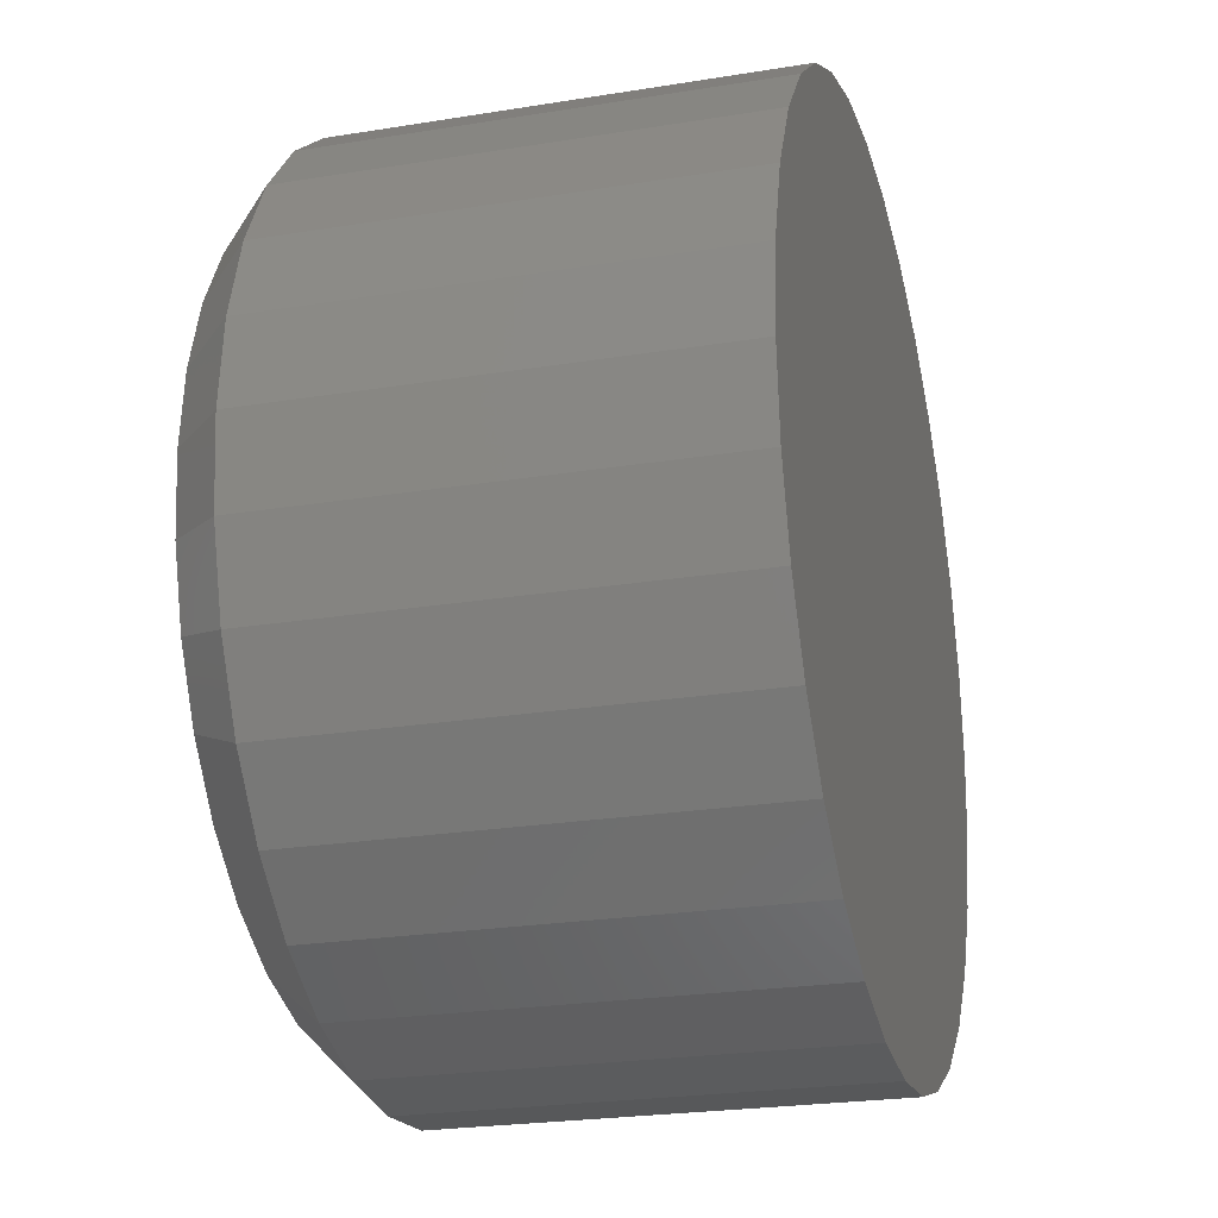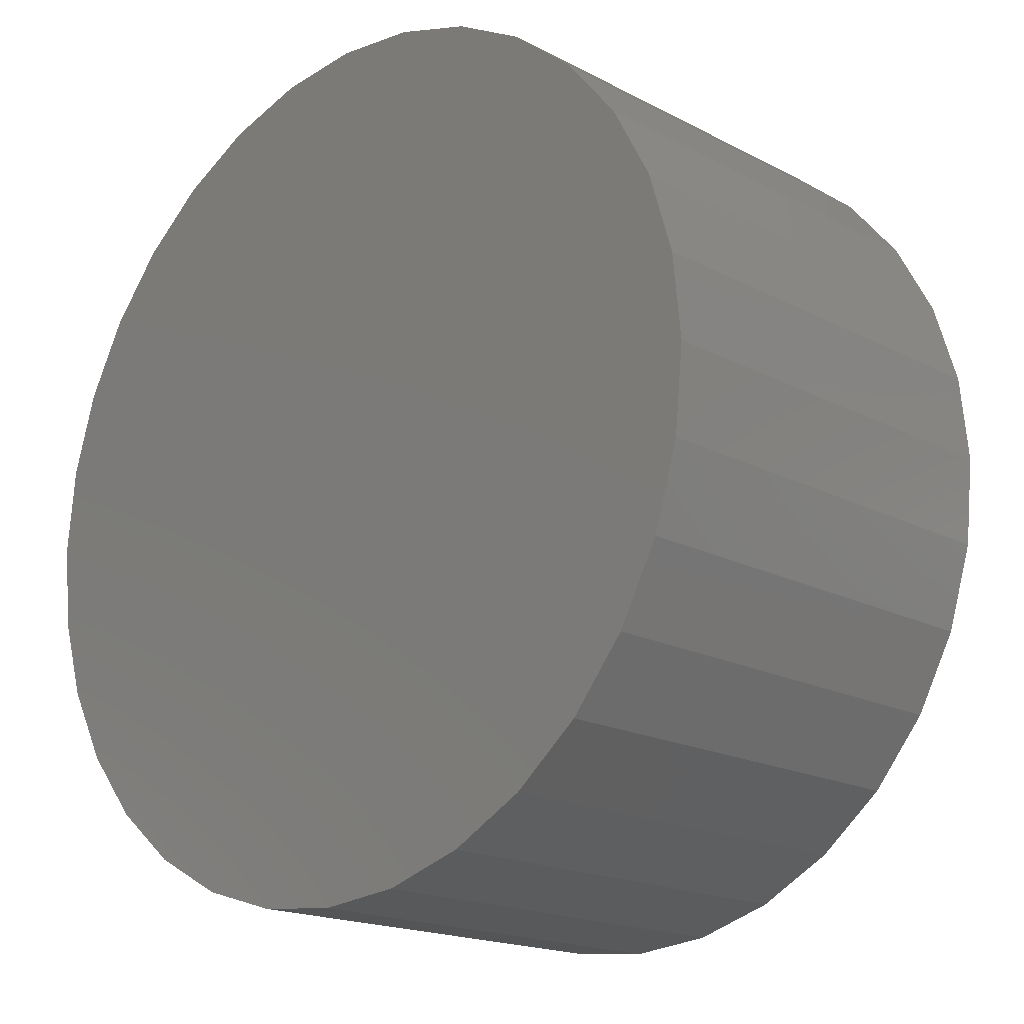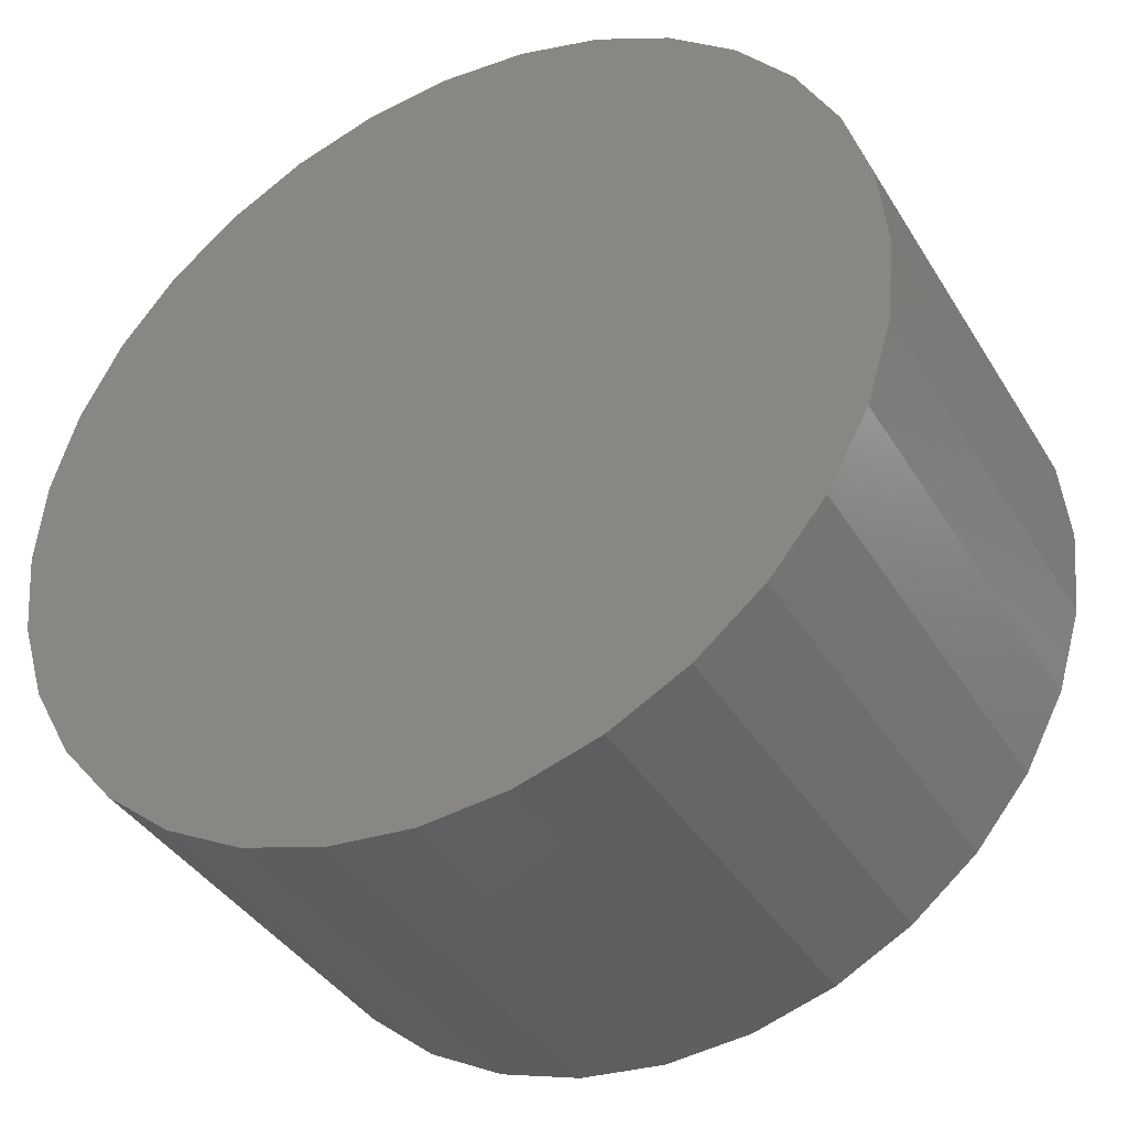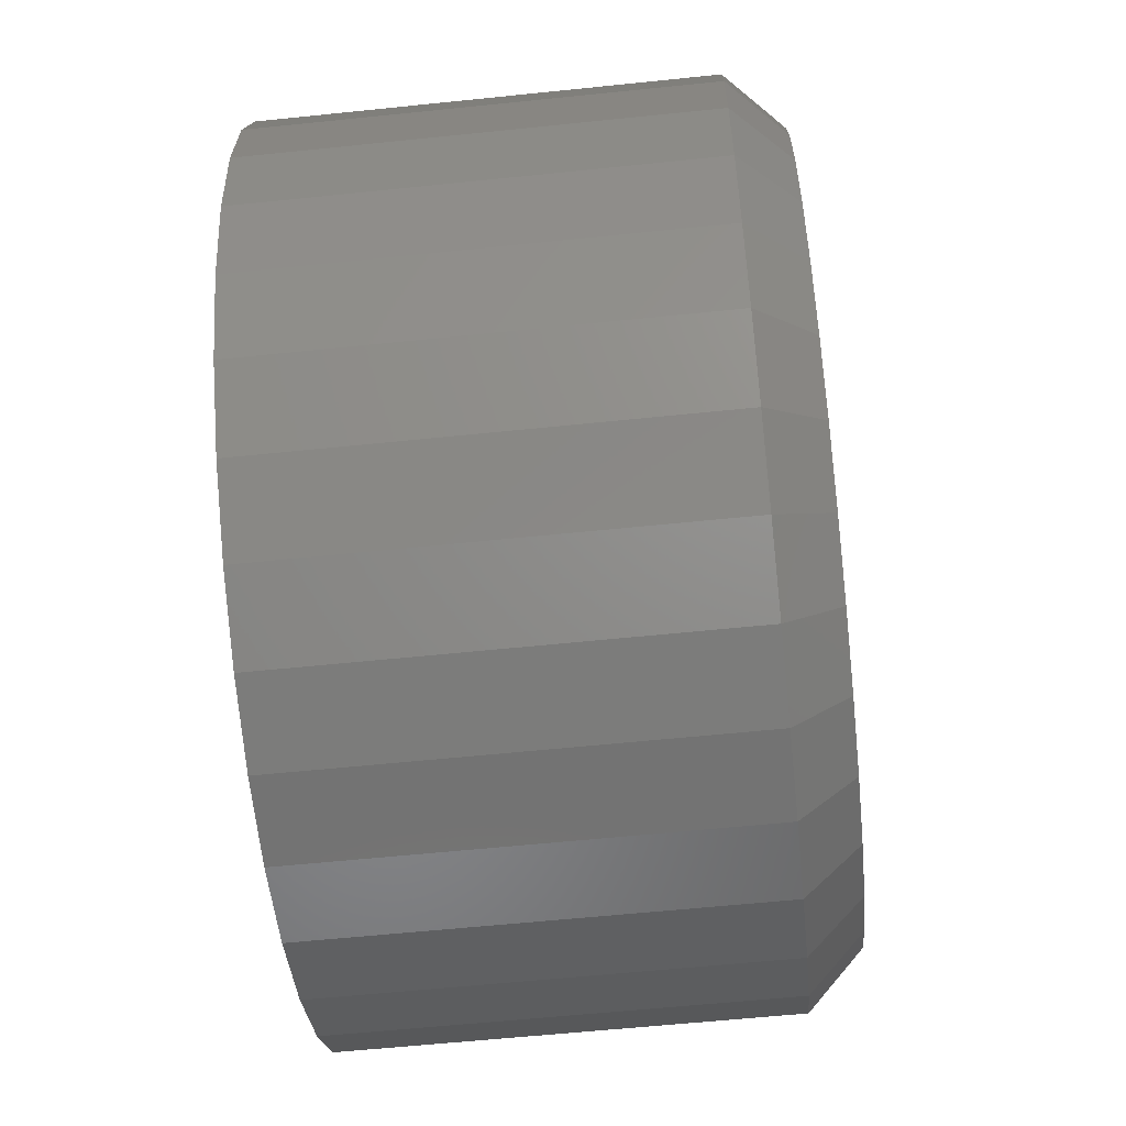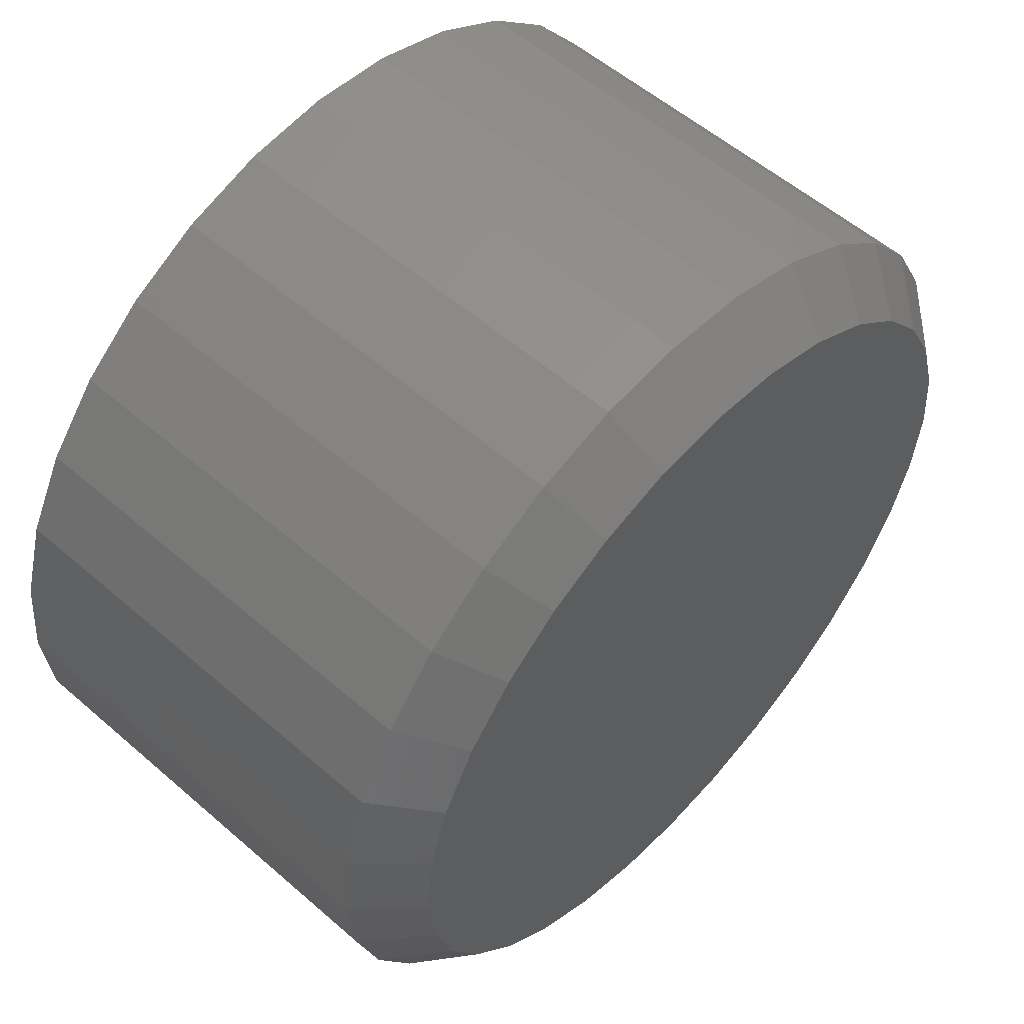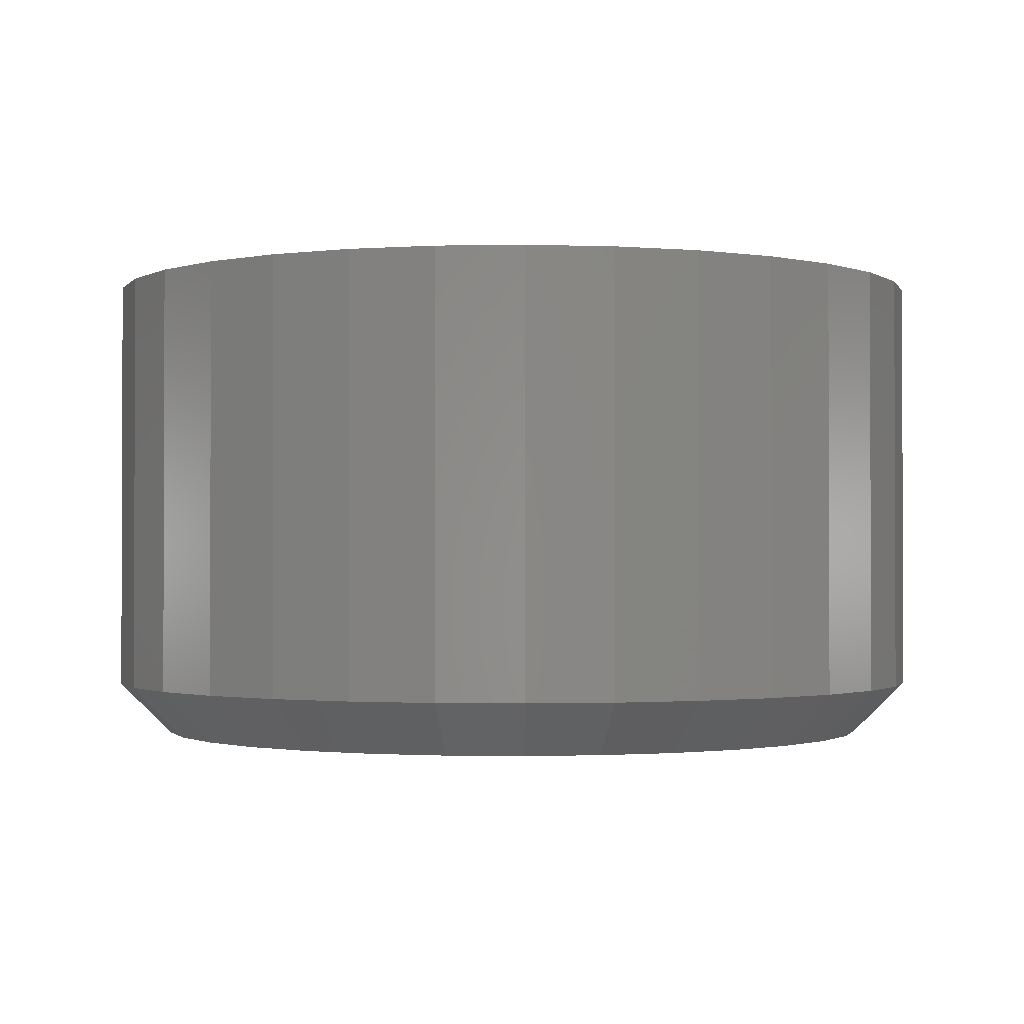
<metadata>
{"format":"stl","ext":"stl","renderer":"f3d","projection":"perspective","resolution":1024,"background":"white","views":[{"elev":-23.9,"azim":-74.8,"up":"+Y"},{"elev":-17.8,"azim":44.1,"up":"+Y"},{"elev":-38.9,"azim":28.4,"up":"+Y"},{"elev":-59.1,"azim":96.1,"up":"+Y"},{"elev":55.6,"azim":132.4,"up":"+Y"},{"elev":-1.2,"azim":167.1,"up":"+Z"}]}
</metadata>
<code>
# stl→obj: 96 verts, 188 faces
v 0.2491 0.6317 0
v 0.2599 0.6306 0
v 0.2383 0.6306 0
v 0.2279 0.6274 0
v 0.2703 0.6274 0
v 0.2183 0.6223 0
v 0.2798 0.6223 0
v 0.21 0.6155 0
v 0.2882 0.6155 0
v 0.2031 0.6071 0
v 0.2951 0.6071 0
v 0.198 0.5975 0
v 0.3002 0.5975 0
v 0.2951 0.5456 0
v 0.2031 0.5456 0
v 0.3002 0.5551 0
v 0.21 0.5372 0
v 0.2882 0.5372 0
v 0.2183 0.5303 0
v 0.2798 0.5303 0
v 0.2279 0.5252 0
v 0.2703 0.5252 0
v 0.2383 0.522 0
v 0.2599 0.522 0
v 0.2491 0.521 0
v 0.198 0.5551 0
v 0.1948 0.5655 0
v 0.3034 0.5655 0
v 0.1938 0.5763 0
v 0.3044 0.5763 0
v 0.1948 0.5871 0
v 0.3034 0.5871 0
v 0.3123 0.5763 0.007812
v 0.3123 0.5763 0.07031
v 0.311 0.564 0.007812
v 0.311 0.564 0.07031
v 0.3074 0.5521 0.007812
v 0.3074 0.5521 0.07031
v 0.3016 0.5412 0.007812
v 0.3016 0.5412 0.07031
v 0.2938 0.5317 0.007812
v 0.2938 0.5317 0.07031
v 0.2842 0.5238 0.007812
v 0.2842 0.5238 0.07031
v 0.2733 0.518 0.007812
v 0.2733 0.518 0.07031
v 0.2614 0.5144 0.007812
v 0.2614 0.5144 0.07031
v 0.2491 0.5132 0.007812
v 0.2491 0.5132 0.07031
v 0.2368 0.5144 0.007812
v 0.2368 0.5144 0.07031
v 0.2249 0.518 0.007812
v 0.2249 0.518 0.07031
v 0.214 0.5238 0.007812
v 0.214 0.5238 0.07031
v 0.2044 0.5317 0.007812
v 0.2044 0.5317 0.07031
v 0.1966 0.5412 0.007812
v 0.1966 0.5412 0.07031
v 0.1907 0.5521 0.007812
v 0.1907 0.5521 0.07031
v 0.1872 0.564 0.007812
v 0.1872 0.564 0.07031
v 0.1859 0.5763 0.007812
v 0.1859 0.5763 0.07031
v 0.1872 0.5886 0.007812
v 0.1872 0.5886 0.07031
v 0.1907 0.6005 0.007812
v 0.1907 0.6005 0.07031
v 0.1966 0.6114 0.007812
v 0.1966 0.6114 0.07031
v 0.2044 0.621 0.007812
v 0.2044 0.621 0.07031
v 0.214 0.6288 0.007812
v 0.214 0.6288 0.07031
v 0.2249 0.6347 0.007812
v 0.2249 0.6347 0.07031
v 0.2368 0.6383 0.007812
v 0.2368 0.6383 0.07031
v 0.2491 0.6395 0.007812
v 0.2491 0.6395 0.07031
v 0.2614 0.6383 0.007812
v 0.2614 0.6383 0.07031
v 0.2733 0.6347 0.007812
v 0.2733 0.6347 0.07031
v 0.2842 0.6288 0.007812
v 0.2842 0.6288 0.07031
v 0.2938 0.621 0.007812
v 0.2938 0.621 0.07031
v 0.3016 0.6114 0.007812
v 0.3016 0.6114 0.07031
v 0.3074 0.6005 0.007812
v 0.3074 0.6005 0.07031
v 0.311 0.5886 0.007812
v 0.311 0.5886 0.07031
f 1 2 3
f 4 3 2
f 5 4 2
f 6 4 5
f 7 6 5
f 8 6 7
f 9 8 7
f 10 8 9
f 11 10 9
f 12 10 11
f 13 12 11
f 14 15 16
f 17 15 14
f 18 17 14
f 19 17 18
f 20 19 18
f 21 19 20
f 22 21 20
f 23 21 22
f 24 23 22
f 25 23 24
f 15 26 16
f 16 26 27
f 16 27 28
f 28 27 29
f 28 29 30
f 30 29 31
f 30 31 32
f 32 31 12
f 32 12 13
f 33 34 35
f 35 34 36
f 35 36 37
f 37 36 38
f 37 38 39
f 39 38 40
f 39 40 41
f 41 40 42
f 41 42 43
f 43 42 44
f 43 44 45
f 45 44 46
f 45 46 47
f 47 46 48
f 47 48 49
f 49 48 50
f 49 50 51
f 51 50 52
f 51 52 53
f 53 52 54
f 53 54 55
f 55 54 56
f 55 56 57
f 57 56 58
f 57 58 59
f 59 58 60
f 59 60 61
f 61 60 62
f 61 62 63
f 63 62 64
f 63 64 65
f 65 64 66
f 65 66 67
f 67 66 68
f 67 68 69
f 69 68 70
f 69 70 71
f 71 70 72
f 71 72 73
f 73 72 74
f 73 74 75
f 75 74 76
f 75 76 77
f 77 76 78
f 77 78 79
f 79 78 80
f 79 80 81
f 81 80 82
f 81 82 83
f 83 82 84
f 83 84 85
f 85 84 86
f 85 86 87
f 87 86 88
f 87 88 89
f 89 88 90
f 89 90 91
f 91 90 92
f 91 92 93
f 93 92 94
f 93 94 95
f 95 94 96
f 95 96 33
f 33 96 34
f 30 95 33
f 30 32 95
f 65 31 29
f 65 67 31
f 13 93 95
f 13 95 32
f 11 89 91
f 91 93 11
f 11 93 13
f 5 85 87
f 5 87 7
f 87 9 7
f 2 81 83
f 83 85 2
f 2 85 5
f 4 77 79
f 4 79 3
f 79 1 3
f 6 73 75
f 75 77 6
f 6 77 4
f 12 69 71
f 12 71 10
f 71 8 10
f 67 69 31
f 31 69 12
f 89 11 9
f 9 87 89
f 81 2 1
f 1 79 81
f 73 6 8
f 8 71 73
f 29 63 65
f 29 27 63
f 33 28 30
f 33 35 28
f 26 61 63
f 26 63 27
f 15 57 59
f 59 61 15
f 15 61 26
f 21 53 55
f 21 55 19
f 55 17 19
f 23 49 51
f 51 53 23
f 23 53 21
f 22 45 47
f 22 47 24
f 47 25 24
f 20 41 43
f 43 45 20
f 20 45 22
f 16 37 39
f 16 39 14
f 39 18 14
f 35 37 28
f 28 37 16
f 57 15 17
f 17 55 57
f 49 23 25
f 25 47 49
f 41 20 18
f 18 39 41
f 80 84 82
f 84 80 78
f 84 78 86
f 86 78 76
f 86 76 88
f 88 76 74
f 88 74 90
f 90 74 72
f 90 72 92
f 40 58 42
f 42 58 56
f 42 56 44
f 44 56 54
f 44 54 46
f 46 54 52
f 46 52 48
f 48 52 50
f 92 72 94
f 94 72 70
f 94 70 96
f 96 70 68
f 96 68 34
f 34 68 66
f 34 66 36
f 36 66 64
f 36 64 38
f 38 64 62
f 38 62 40
f 40 62 60
f 40 60 58

</code>
